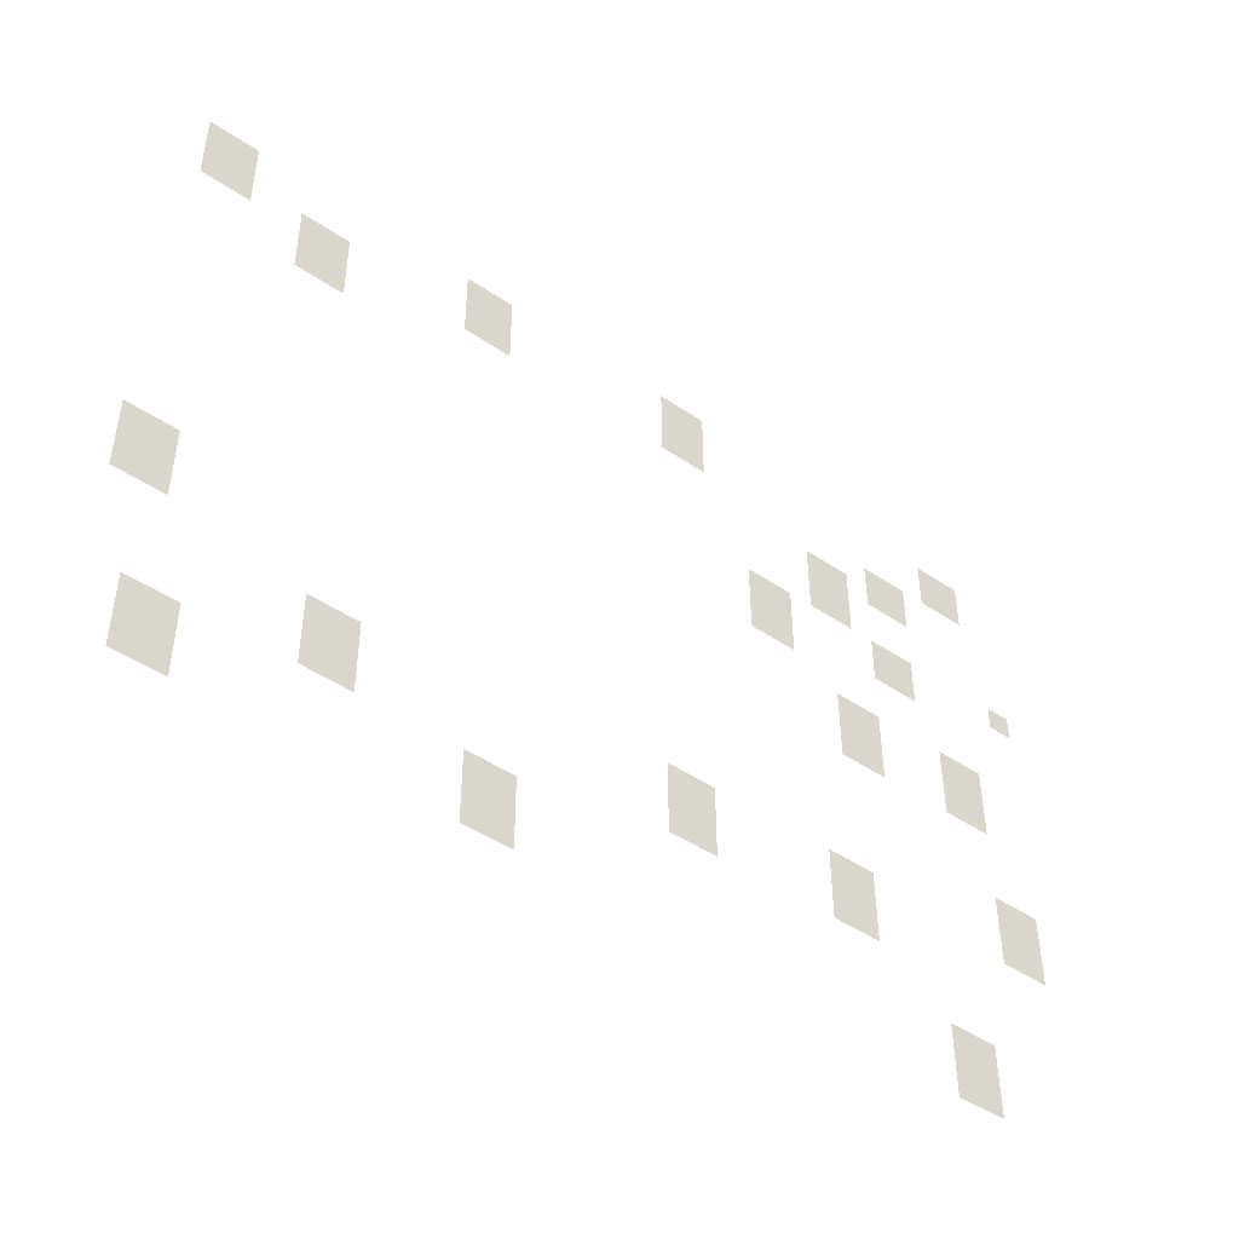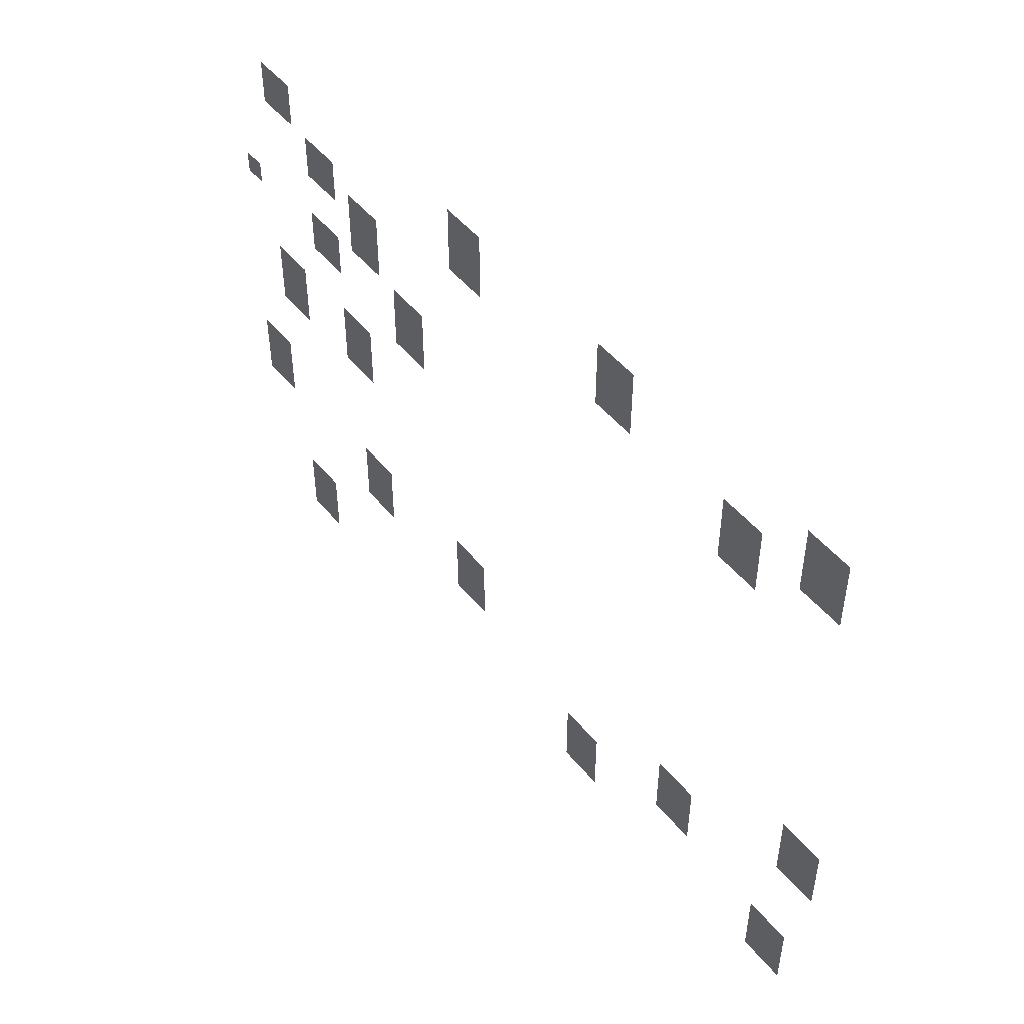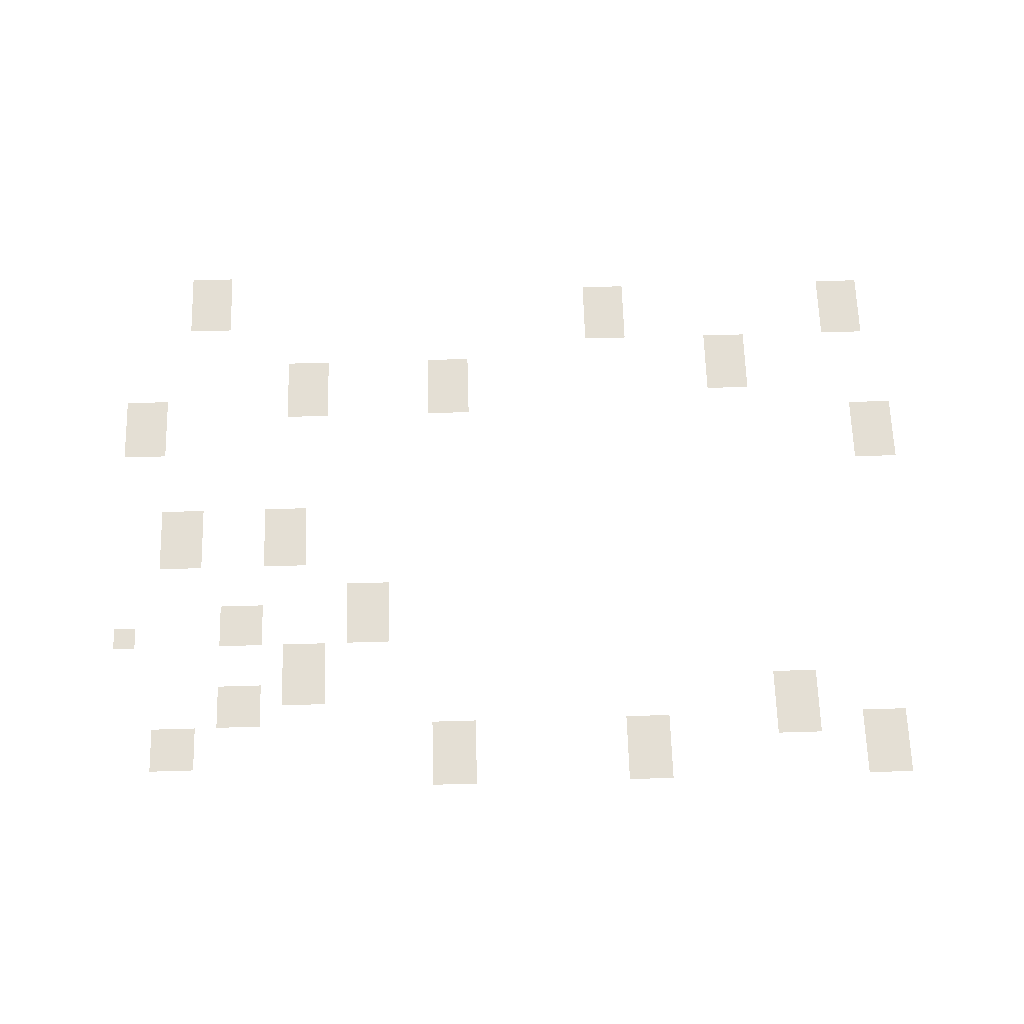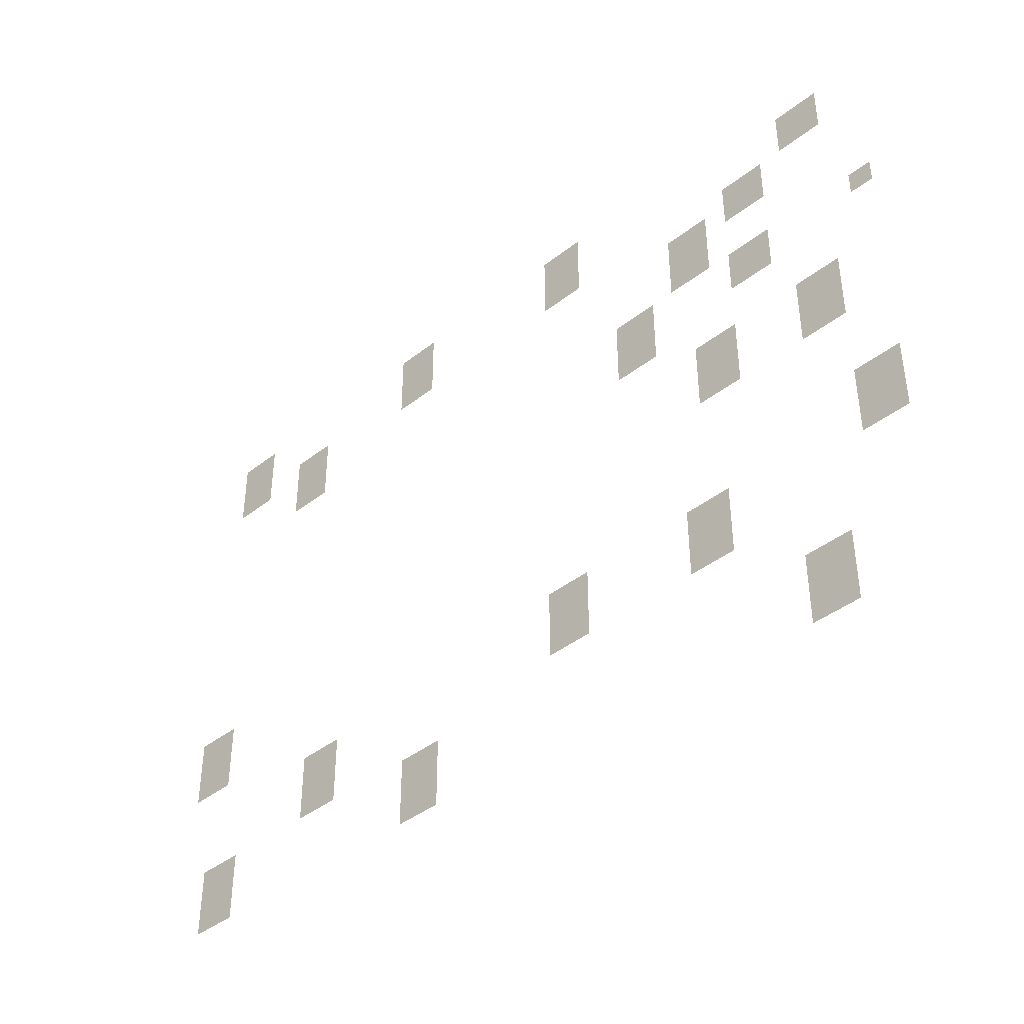
<metadata>
{"format":"obj","ext":"obj","renderer":"f3d","projection":"perspective","resolution":1024,"background":"white","views":[{"elev":-46.1,"azim":-37.8,"up":"+Y"},{"elev":48.5,"azim":-127.2,"up":"+Y"},{"elev":66.3,"azim":178.3,"up":"+Z"},{"elev":-41.4,"azim":43.5,"up":"+Y"}]}
</metadata>
<code>
v -512 -64 0
v -544 -64 0
v -544 -32 0
v -512 -32 0
v -544 -64 0
v -576 -64 0
v -576 -32 0
v -544 -32 0
v -800 -64 0
v -832 -64 0
v -832 -32 0
v -800 -32 0
v -832 -64 0
v -864 -64 0
v -864 -32 0
v -832 -32 0
v -1152 -64 0
v -1184 -64 0
v -1184 -32 0
v -1152 -32 0
v -1184 -64 0
v -1216 -64 0
v -1216 -32 0
v -1184 -32 0
v -96 -96 0
v -128 -96 0
v -128 -64 0
v -96 -64 0
v -128 -96 0
v -160 -96 0
v -160 -64 0
v -128 -64 0
v -512 -96 0
v -544 -96 0
v -544 -64 0
v -512 -64 0
v -544 -96 0
v -576 -96 0
v -576 -64 0
v -544 -64 0
v -800 -96 0
v -832 -96 0
v -832 -64 0
v -800 -64 0
v -832 -96 0
v -864 -96 0
v -864 -64 0
v -832 -64 0
v -1152 -96 0
v -1184 -96 0
v -1184 -64 0
v -1152 -64 0
v -1184 -96 0
v -1216 -96 0
v -1216 -64 0
v -1184 -64 0
v -96 -128 0
v -128 -128 0
v -128 -96 0
v -96 -96 0
v -128 -128 0
v -160 -128 0
v -160 -96 0
v -128 -96 0
v -512 -128 0
v -544 -128 0
v -544 -96 0
v -512 -96 0
v -544 -128 0
v -576 -128 0
v -576 -96 0
v -544 -96 0
v -800 -128 0
v -832 -128 0
v -832 -96 0
v -800 -96 0
v -832 -128 0
v -864 -128 0
v -864 -96 0
v -832 -96 0
v -1024 -128 0
v -1056 -128 0
v -1056 -96 0
v -1024 -96 0
v -1056 -128 0
v -1088 -128 0
v -1088 -96 0
v -1056 -96 0
v -1152 -128 0
v -1184 -128 0
v -1184 -96 0
v -1152 -96 0
v -1184 -128 0
v -1216 -128 0
v -1216 -96 0
v -1184 -96 0
v -192 -160 0
v -224 -160 0
v -224 -128 0
v -192 -128 0
v -224 -160 0
v -256 -160 0
v -256 -128 0
v -224 -128 0
v -1024 -160 0
v -1056 -160 0
v -1056 -128 0
v -1024 -128 0
v -1056 -160 0
v -1088 -160 0
v -1088 -128 0
v -1056 -128 0
v -192 -192 0
v -224 -192 0
v -224 -160 0
v -192 -160 0
v -224 -192 0
v -256 -192 0
v -256 -160 0
v -224 -160 0
v -288 -192 0
v -320 -192 0
v -320 -160 0
v -288 -160 0
v -320 -192 0
v -352 -192 0
v -352 -160 0
v -320 -160 0
v -1024 -192 0
v -1056 -192 0
v -1056 -160 0
v -1024 -160 0
v -1056 -192 0
v -1088 -192 0
v -1088 -160 0
v -1056 -160 0
v -288 -224 0
v -320 -224 0
v -320 -192 0
v -288 -192 0
v -320 -224 0
v -352 -224 0
v -352 -192 0
v -320 -192 0
v -288 -256 0
v -320 -256 0
v -320 -224 0
v -288 -224 0
v -320 -256 0
v -352 -256 0
v -352 -224 0
v -320 -224 0
v -32 -288 0
v -64 -288 0
v -64 -256 0
v -32 -256 0
v -192 -288 0
v -224 -288 0
v -224 -256 0
v -192 -256 0
v -224 -288 0
v -256 -288 0
v -256 -256 0
v -224 -256 0
v -384 -288 0
v -416 -288 0
v -416 -256 0
v -384 -256 0
v -416 -288 0
v -448 -288 0
v -448 -256 0
v -416 -256 0
v -192 -320 0
v -224 -320 0
v -224 -288 0
v -192 -288 0
v -224 -320 0
v -256 -320 0
v -256 -288 0
v -224 -288 0
v -384 -320 0
v -416 -320 0
v -416 -288 0
v -384 -288 0
v -416 -320 0
v -448 -320 0
v -448 -288 0
v -416 -288 0
v -384 -352 0
v -416 -352 0
v -416 -320 0
v -384 -320 0
v -416 -352 0
v -448 -352 0
v -448 -320 0
v -416 -320 0
v -96 -416 0
v -128 -416 0
v -128 -384 0
v -96 -384 0
v -128 -416 0
v -160 -416 0
v -160 -384 0
v -128 -384 0
v -256 -416 0
v -288 -416 0
v -288 -384 0
v -256 -384 0
v -288 -416 0
v -320 -416 0
v -320 -384 0
v -288 -384 0
v -96 -448 0
v -128 -448 0
v -128 -416 0
v -96 -416 0
v -128 -448 0
v -160 -448 0
v -160 -416 0
v -128 -416 0
v -256 -448 0
v -288 -448 0
v -288 -416 0
v -256 -416 0
v -288 -448 0
v -320 -448 0
v -320 -416 0
v -288 -416 0
v -96 -480 0
v -128 -480 0
v -128 -448 0
v -96 -448 0
v -128 -480 0
v -160 -480 0
v -160 -448 0
v -128 -448 0
v -256 -480 0
v -288 -480 0
v -288 -448 0
v -256 -448 0
v -288 -480 0
v -320 -480 0
v -320 -448 0
v -288 -448 0
v -1184 -576 0
v -1216 -576 0
v -1216 -544 0
v -1184 -544 0
v -1216 -576 0
v -1248 -576 0
v -1248 -544 0
v -1216 -544 0
v -32 -608 0
v -64 -608 0
v -64 -576 0
v -32 -576 0
v -64 -608 0
v -96 -608 0
v -96 -576 0
v -64 -576 0
v -1184 -608 0
v -1216 -608 0
v -1216 -576 0
v -1184 -576 0
v -1216 -608 0
v -1248 -608 0
v -1248 -576 0
v -1216 -576 0
v -32 -640 0
v -64 -640 0
v -64 -608 0
v -32 -608 0
v -64 -640 0
v -96 -640 0
v -96 -608 0
v -64 -608 0
v -1184 -640 0
v -1216 -640 0
v -1216 -608 0
v -1184 -608 0
v -1216 -640 0
v -1248 -640 0
v -1248 -608 0
v -1216 -608 0
v -32 -672 0
v -64 -672 0
v -64 -640 0
v -32 -640 0
v -64 -672 0
v -96 -672 0
v -96 -640 0
v -64 -640 0
v -288 -672 0
v -320 -672 0
v -320 -640 0
v -288 -640 0
v -320 -672 0
v -352 -672 0
v -352 -640 0
v -320 -640 0
v -512 -672 0
v -544 -672 0
v -544 -640 0
v -512 -640 0
v -544 -672 0
v -576 -672 0
v -576 -640 0
v -544 -640 0
v -288 -704 0
v -320 -704 0
v -320 -672 0
v -288 -672 0
v -320 -704 0
v -352 -704 0
v -352 -672 0
v -320 -672 0
v -512 -704 0
v -544 -704 0
v -544 -672 0
v -512 -672 0
v -544 -704 0
v -576 -704 0
v -576 -672 0
v -544 -672 0
v -960 -704 0
v -992 -704 0
v -992 -672 0
v -960 -672 0
v -992 -704 0
v -1024 -704 0
v -1024 -672 0
v -992 -672 0
v -288 -736 0
v -320 -736 0
v -320 -704 0
v -288 -704 0
v -320 -736 0
v -352 -736 0
v -352 -704 0
v -320 -704 0
v -512 -736 0
v -544 -736 0
v -544 -704 0
v -512 -704 0
v -544 -736 0
v -576 -736 0
v -576 -704 0
v -544 -704 0
v -960 -736 0
v -992 -736 0
v -992 -704 0
v -960 -704 0
v -992 -736 0
v -1024 -736 0
v -1024 -704 0
v -992 -704 0
v -960 -768 0
v -992 -768 0
v -992 -736 0
v -960 -736 0
v -992 -768 0
v -1024 -768 0
v -1024 -736 0
v -992 -736 0
v -768 -800 0
v -800 -800 0
v -800 -768 0
v -768 -768 0
v -800 -800 0
v -832 -800 0
v -832 -768 0
v -800 -768 0
v -1152 -800 0
v -1184 -800 0
v -1184 -768 0
v -1152 -768 0
v -1184 -800 0
v -1216 -800 0
v -1216 -768 0
v -1184 -768 0
v -128 -832 0
v -160 -832 0
v -160 -800 0
v -128 -800 0
v -160 -832 0
v -192 -832 0
v -192 -800 0
v -160 -800 0
v -768 -832 0
v -800 -832 0
v -800 -800 0
v -768 -800 0
v -800 -832 0
v -832 -832 0
v -832 -800 0
v -800 -800 0
v -1152 -832 0
v -1184 -832 0
v -1184 -800 0
v -1152 -800 0
v -1184 -832 0
v -1216 -832 0
v -1216 -800 0
v -1184 -800 0
v -128 -864 0
v -160 -864 0
v -160 -832 0
v -128 -832 0
v -160 -864 0
v -192 -864 0
v -192 -832 0
v -160 -832 0
v -768 -864 0
v -800 -864 0
v -800 -832 0
v -768 -832 0
v -800 -864 0
v -832 -864 0
v -832 -832 0
v -800 -832 0
v -1152 -864 0
v -1184 -864 0
v -1184 -832 0
v -1152 -832 0
v -1184 -864 0
v -1216 -864 0
v -1216 -832 0
v -1184 -832 0
v -128 -896 0
v -160 -896 0
v -160 -864 0
v -128 -864 0
v -160 -896 0
v -192 -896 0
v -192 -864 0
v -160 -864 0
g userMap_mesh_0014
f 1 2 3 4
f 5 6 7 8
f 9 10 11 12
f 13 14 15 16
f 17 18 19 20
f 21 22 23 24
f 25 26 27 28
f 29 30 31 32
f 33 34 35 36
f 37 38 39 40
f 41 42 43 44
f 45 46 47 48
f 49 50 51 52
f 53 54 55 56
f 57 58 59 60
f 61 62 63 64
f 65 66 67 68
f 69 70 71 72
f 73 74 75 76
f 77 78 79 80
f 81 82 83 84
f 85 86 87 88
f 89 90 91 92
f 93 94 95 96
f 97 98 99 100
f 101 102 103 104
f 105 106 107 108
f 109 110 111 112
f 113 114 115 116
f 117 118 119 120
f 121 122 123 124
f 125 126 127 128
f 129 130 131 132
f 133 134 135 136
f 137 138 139 140
f 141 142 143 144
f 145 146 147 148
f 149 150 151 152
f 153 154 155 156
f 157 158 159 160
f 161 162 163 164
f 165 166 167 168
f 169 170 171 172
f 173 174 175 176
f 177 178 179 180
f 181 182 183 184
f 185 186 187 188
f 189 190 191 192
f 193 194 195 196
f 197 198 199 200
f 201 202 203 204
f 205 206 207 208
f 209 210 211 212
f 213 214 215 216
f 217 218 219 220
f 221 222 223 224
f 225 226 227 228
f 229 230 231 232
f 233 234 235 236
f 237 238 239 240
f 241 242 243 244
f 245 246 247 248
f 249 250 251 252
f 253 254 255 256
f 257 258 259 260
f 261 262 263 264
f 265 266 267 268
f 269 270 271 272
f 273 274 275 276
f 277 278 279 280
f 281 282 283 284
f 285 286 287 288
f 289 290 291 292
f 293 294 295 296
f 297 298 299 300
f 301 302 303 304
f 305 306 307 308
f 309 310 311 312
f 313 314 315 316
f 317 318 319 320
f 321 322 323 324
f 325 326 327 328
f 329 330 331 332
f 333 334 335 336
f 337 338 339 340
f 341 342 343 344
f 345 346 347 348
f 349 350 351 352
f 353 354 355 356
f 357 358 359 360
f 361 362 363 364
f 365 366 367 368
f 369 370 371 372
f 373 374 375 376
f 377 378 379 380
f 381 382 383 384
f 385 386 387 388
f 389 390 391 392
f 393 394 395 396
f 397 398 399 400
f 401 402 403 404
f 405 406 407 408
f 409 410 411 412
f 413 414 415 416
f 417 418 419 420
f 421 422 423 424
f 425 426 427 428
f 429 430 431 432
f 433 434 435 436

</code>
